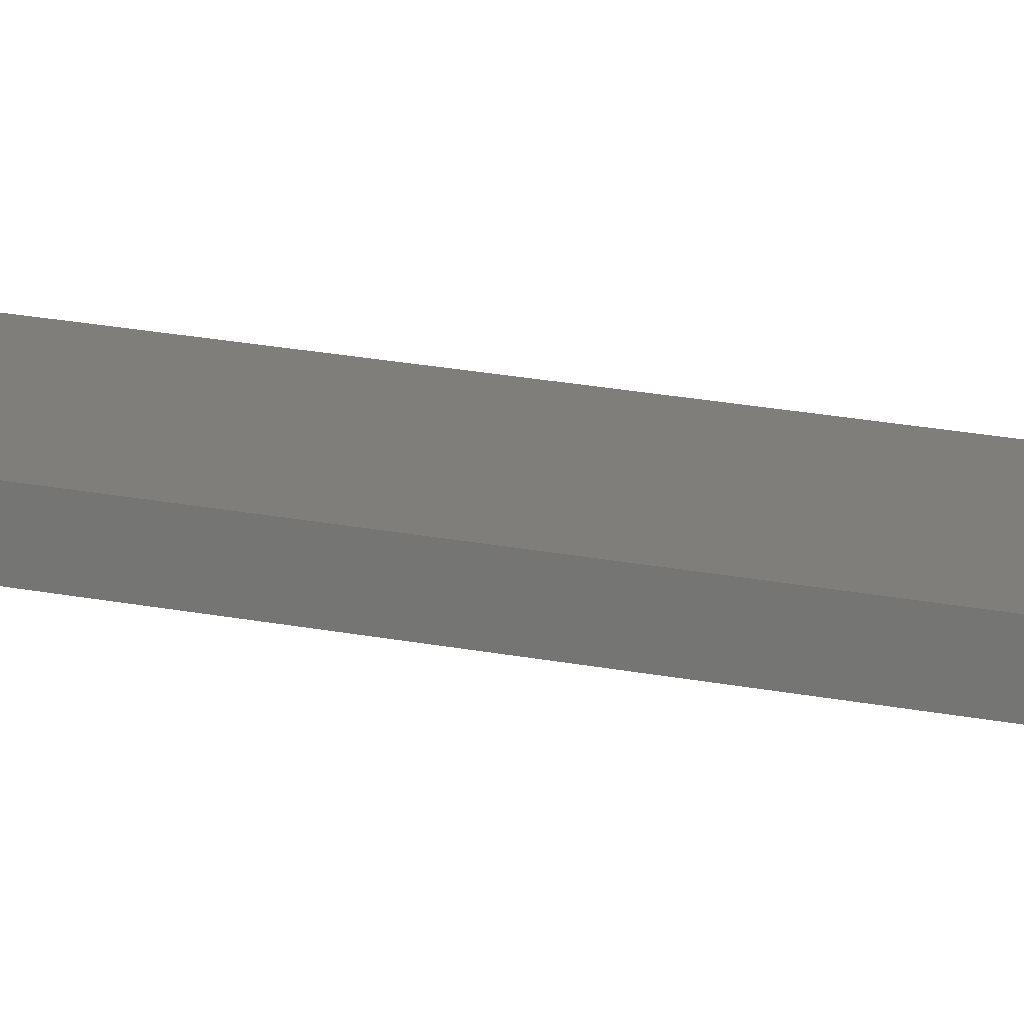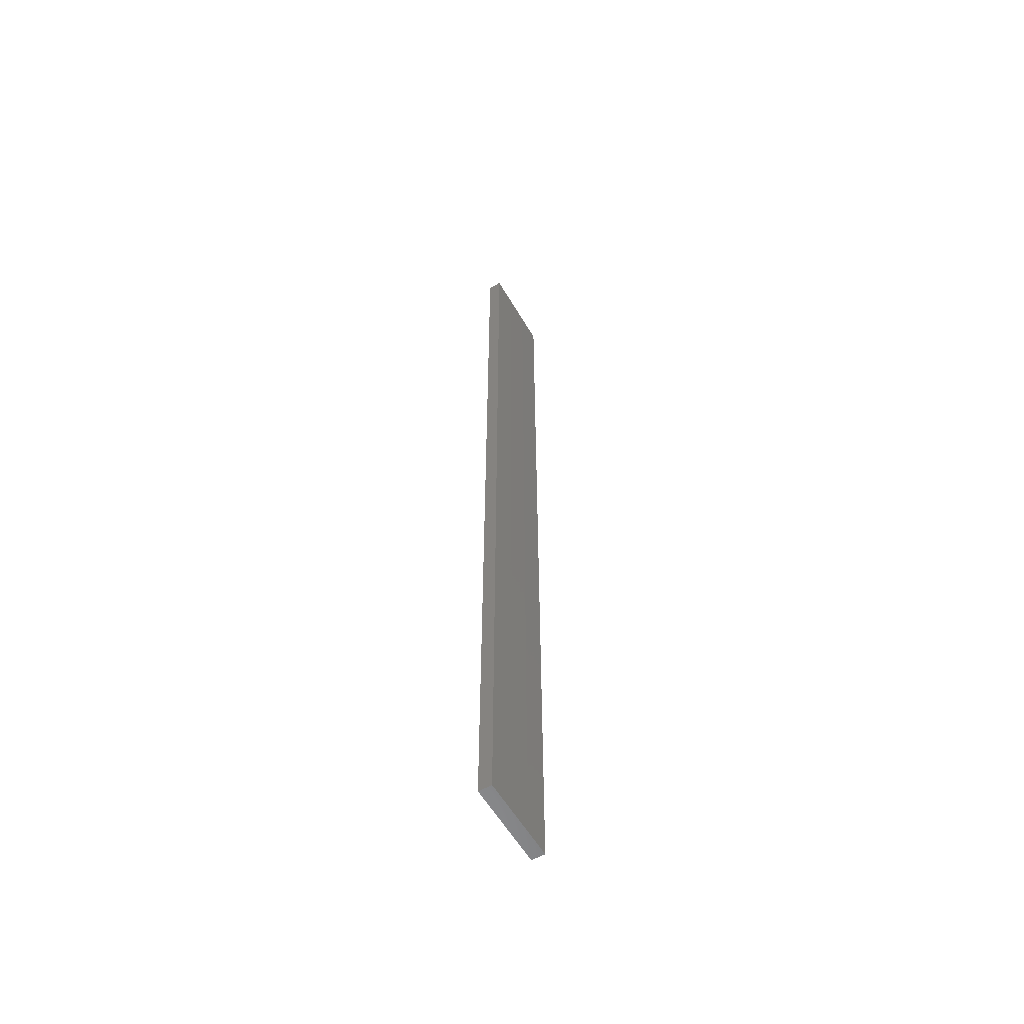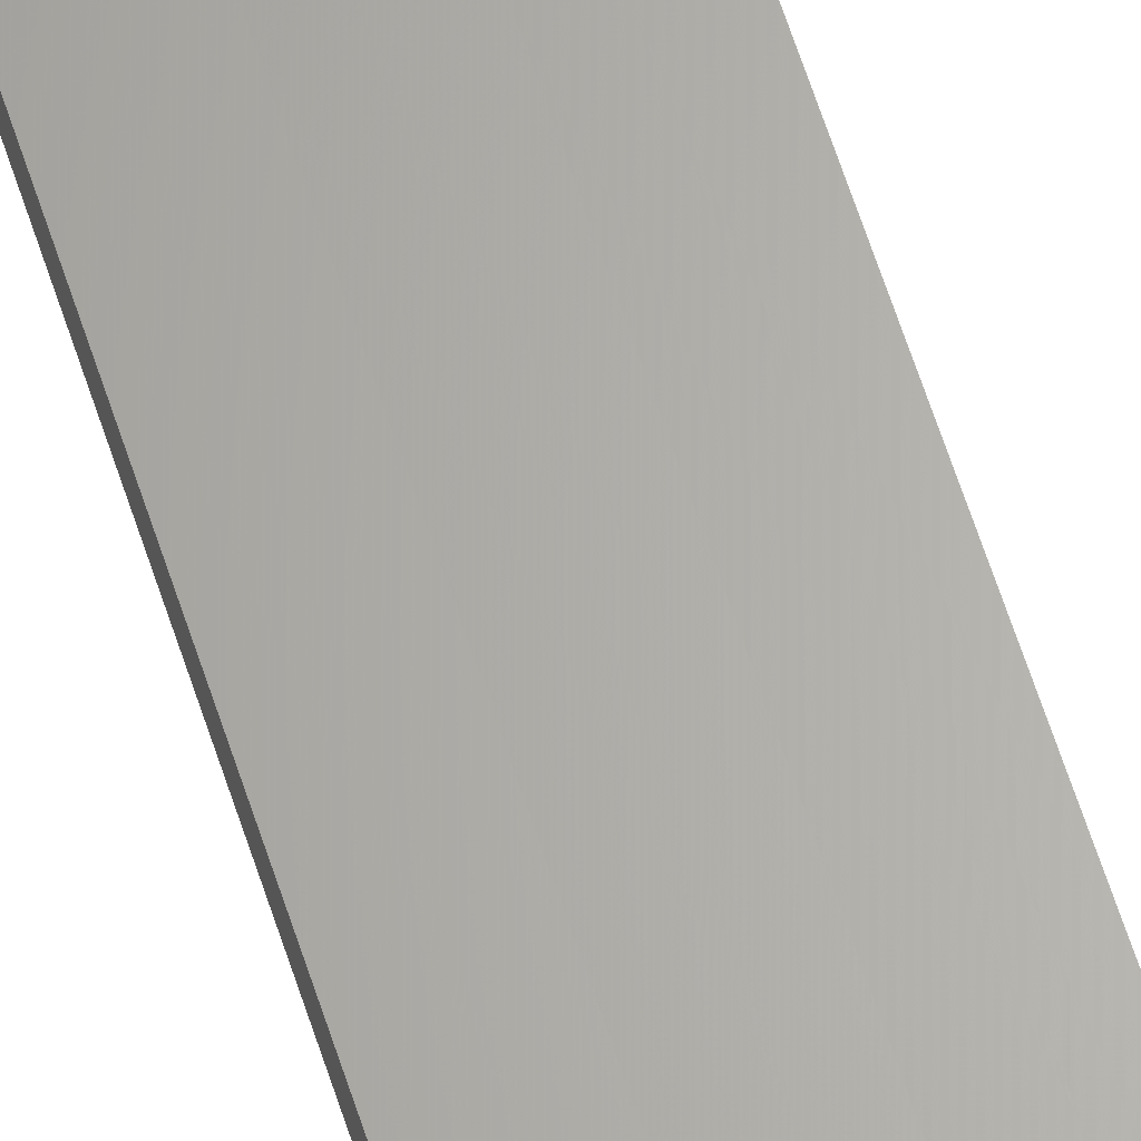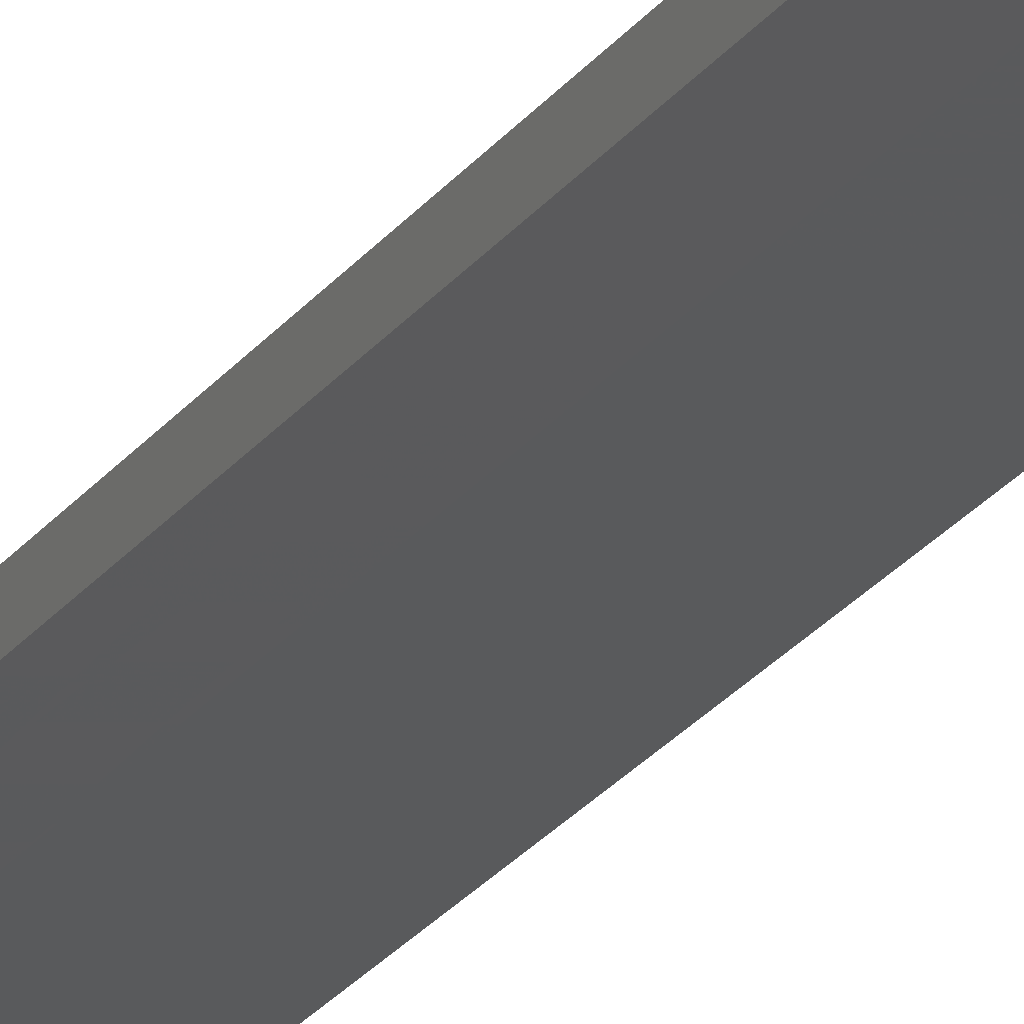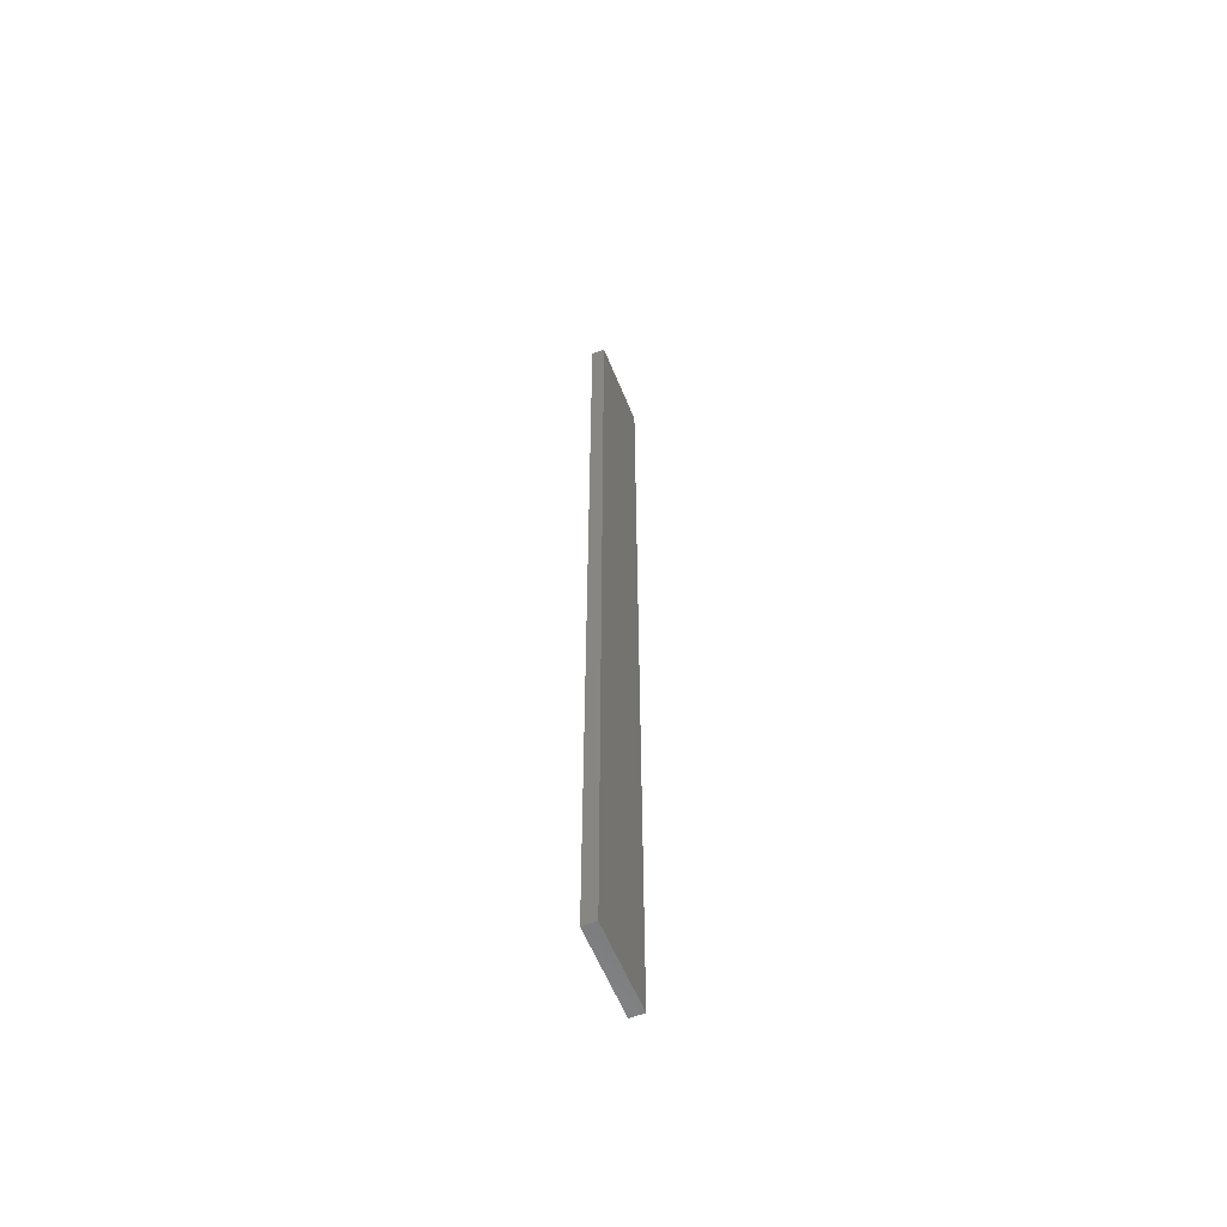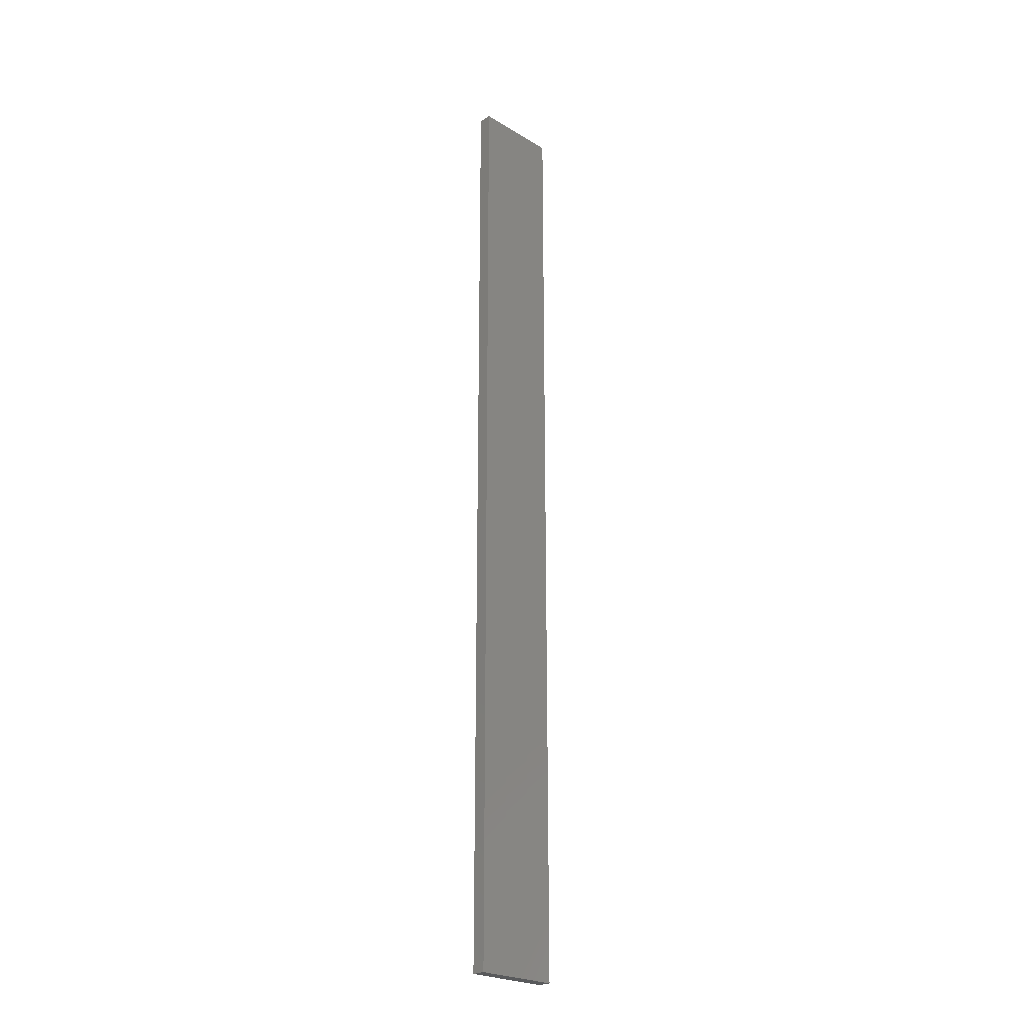
<metadata>
{"format":"stl","ext":"stl","renderer":"f3d","projection":"perspective","resolution":1024,"background":"white","views":[{"elev":12.1,"azim":-58.3,"up":"+Y"},{"elev":-57.9,"azim":-59.7,"up":"+Z"},{"elev":64.8,"azim":161.9,"up":"+Y"},{"elev":-24.1,"azim":153.1,"up":"+Y"},{"elev":-59.6,"azim":-67.8,"up":"+Z"},{"elev":-24.3,"azim":135.6,"up":"+Z"}]}
</metadata>
<code>
# stl→obj: 16 verts, 28 faces
v -0.1612 -4.35 -15.99
v -0.05288 -4.35 -15.99
v -0.05288 -4.35 -12.4
v -0.1612 -4.35 -12.4
v -0.2695 -4.351 -15.99
v -0.2695 -4.351 -12.4
v -0.3779 -4.351 -15.99
v -0.3779 -4.351 -12.4
v -0.3779 -4.301 -12.4
v -0.3779 -4.301 -15.99
v -0.05307 -4.3 -12.4
v -0.1613 -4.3 -15.99
v -0.1613 -4.3 -12.4
v -0.05307 -4.3 -15.99
v -0.2696 -4.301 -15.99
v -0.2696 -4.301 -12.4
f 1 2 3
f 1 3 4
f 5 4 6
f 5 1 4
f 7 6 8
f 7 5 6
f 7 9 10
f 8 9 7
f 11 12 13
f 14 12 11
f 13 15 16
f 12 15 13
f 16 10 9
f 15 10 16
f 14 3 2
f 11 3 14
f 16 9 8
f 6 16 8
f 13 16 6
f 4 13 6
f 3 11 13
f 3 13 4
f 10 15 7
f 15 5 7
f 15 12 5
f 12 1 5
f 12 14 1
f 14 2 1

</code>
